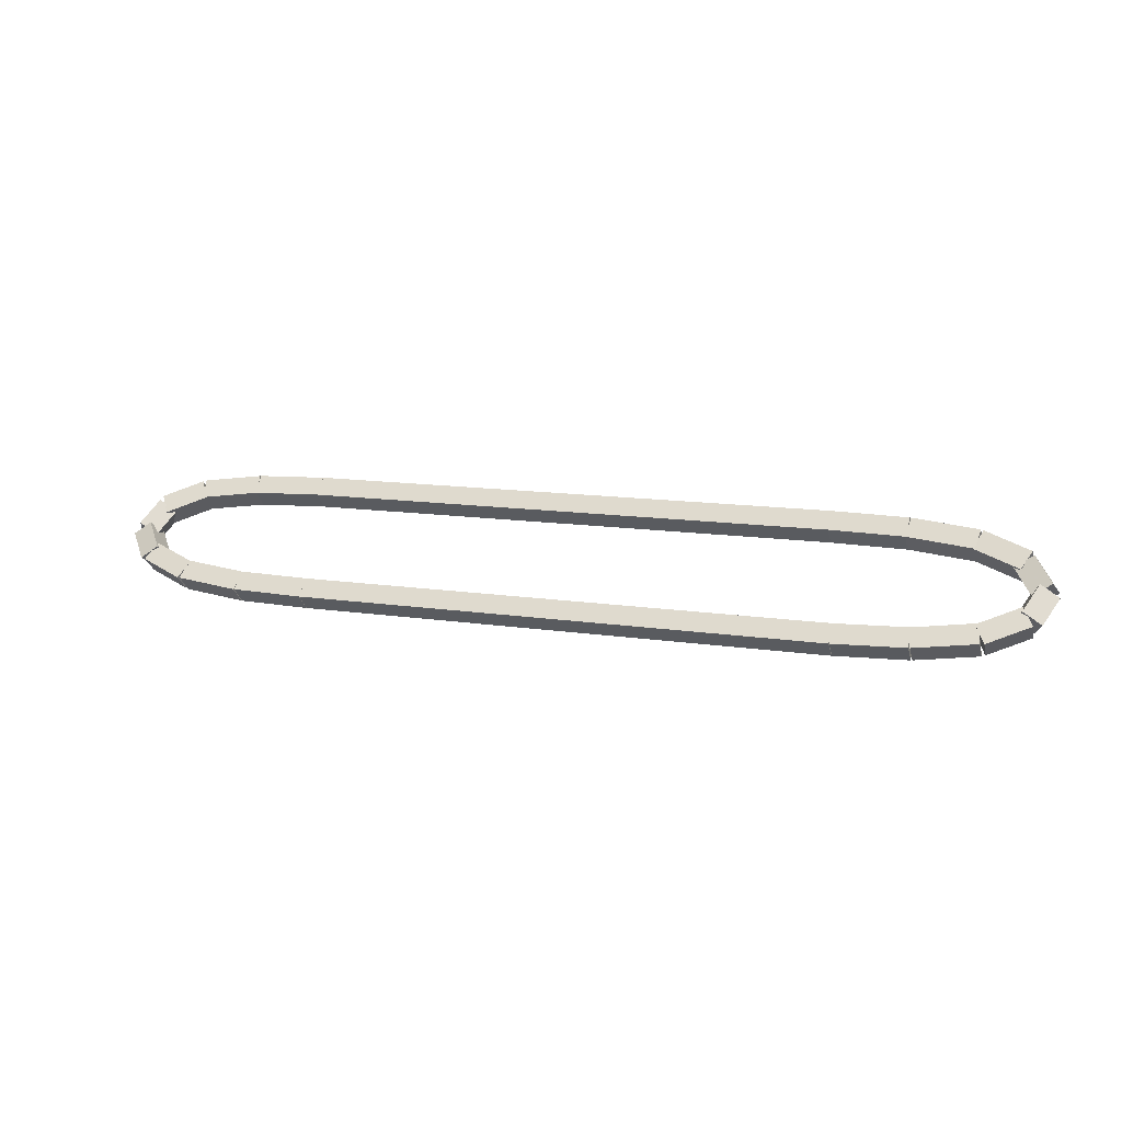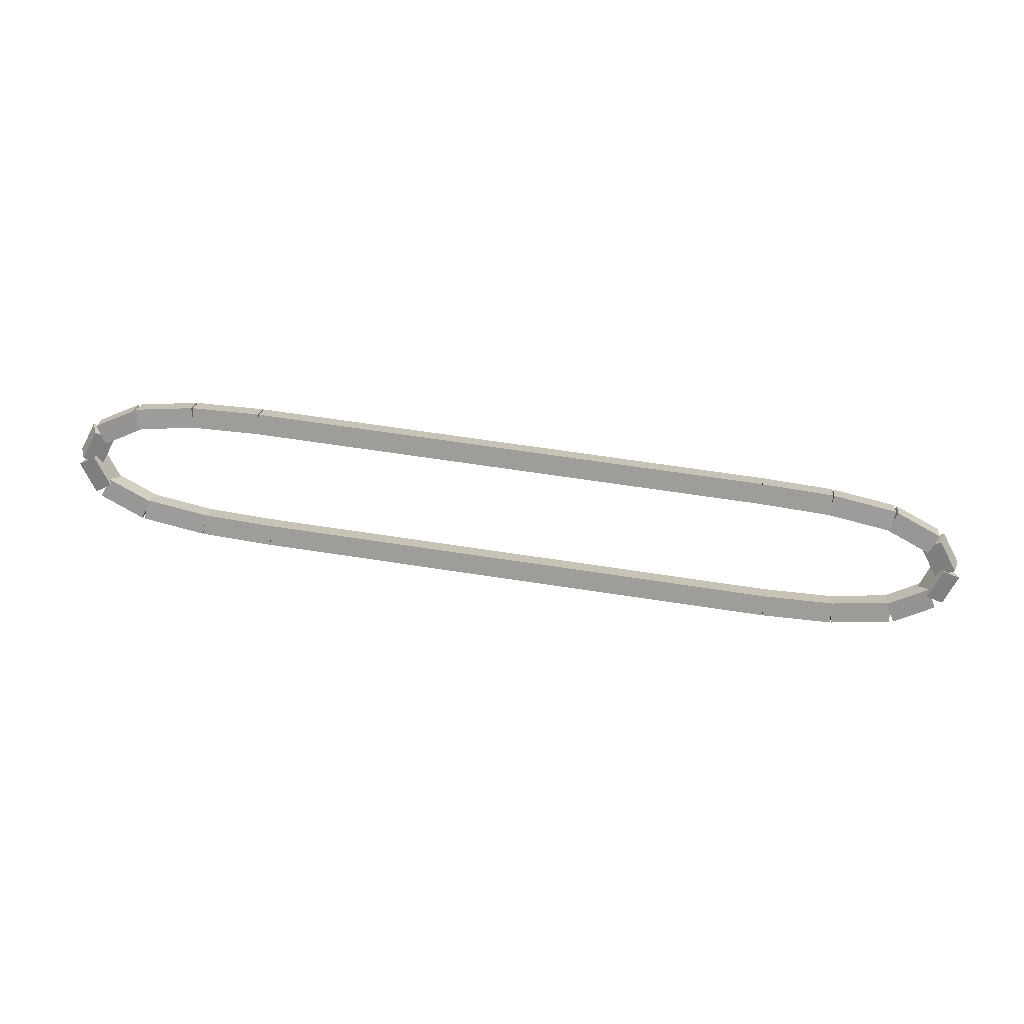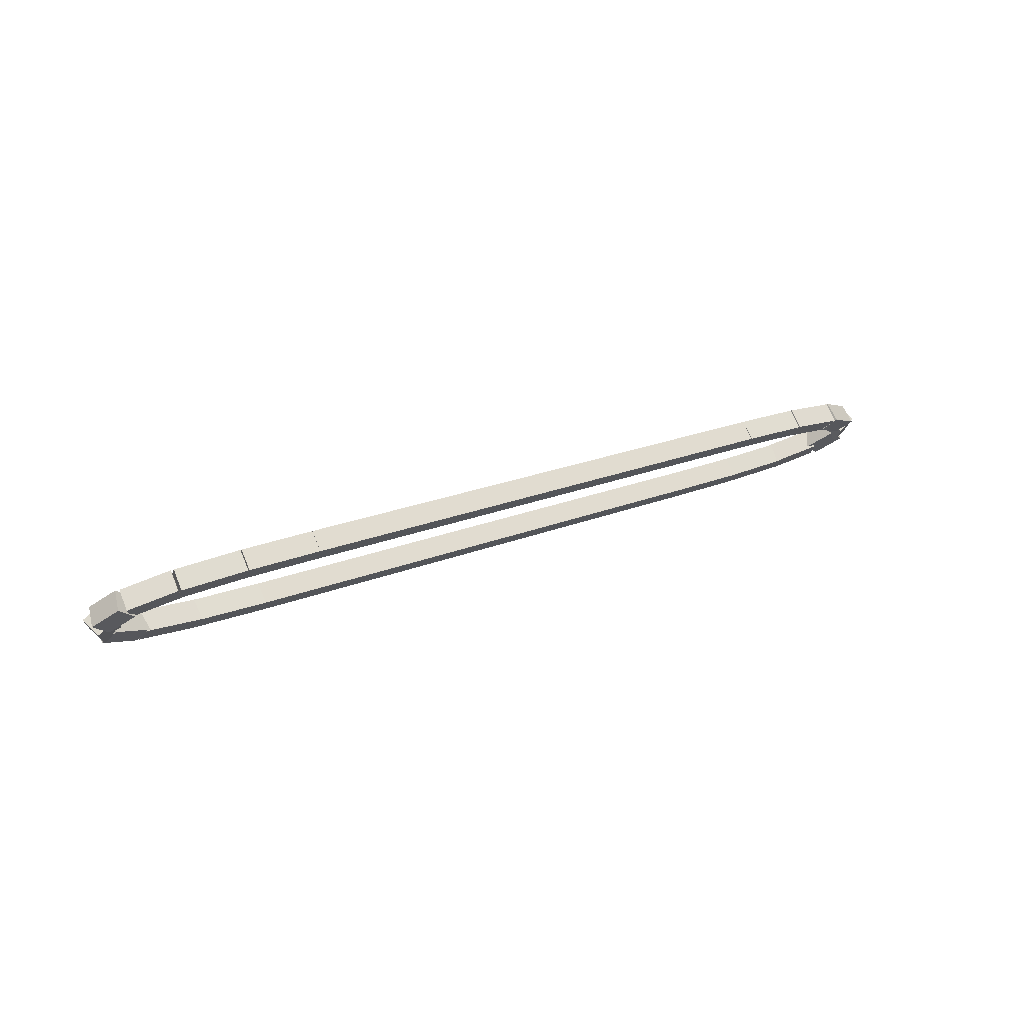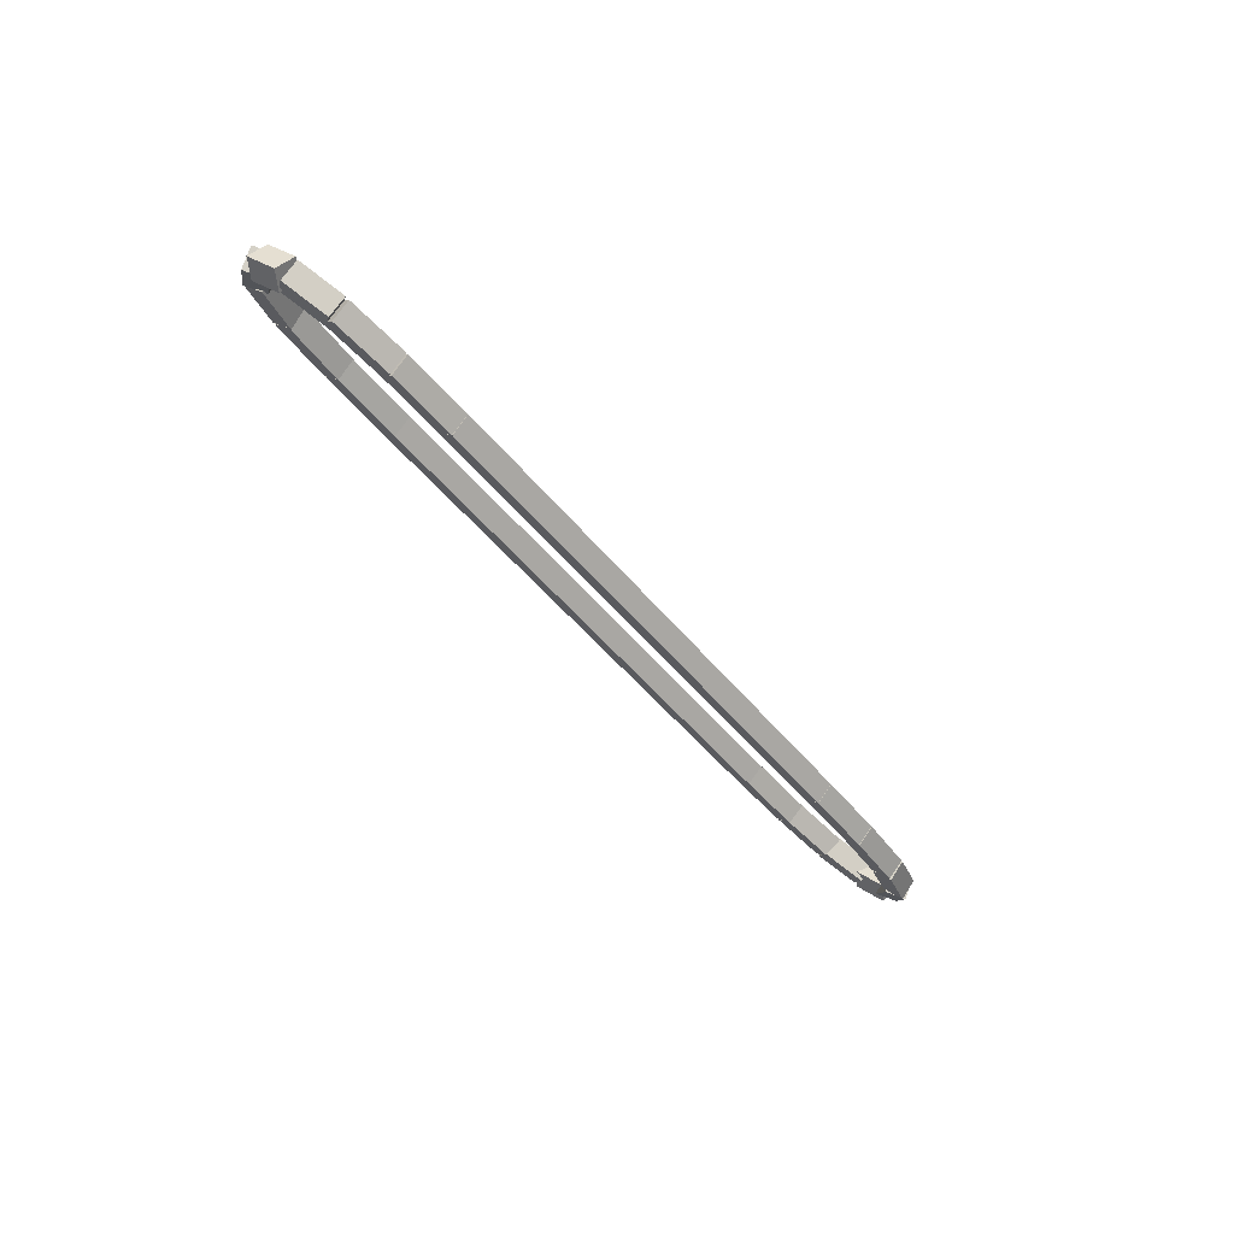
<metadata>
{"format":"obj","ext":"obj","renderer":"f3d","projection":"perspective","resolution":1024,"background":"white","views":[{"elev":12.3,"azim":20.1,"up":"+Z"},{"elev":63.8,"azim":8.9,"up":"+Z"},{"elev":24.2,"azim":147.2,"up":"+Z"},{"elev":-46.9,"azim":126.2,"up":"+Y"}]}
</metadata>
<code>
g name
v 2.711 48.56 11.11
v 2.711 48.76 11.31
v 2.711 48.96 11.11
v 2.711 48.76 10.91
v 8.7 48.56 11.11
v 8.7 48.76 11.31
v 8.7 48.96 11.11
v 8.7 48.76 10.91
f 1 2 3 4
f 6 2 1 5
f 5 1 4 8
f 6 5 8 7
f 8 4 3 7
f 7 3 2 6
g name
v 1.787 48.53 11.09
v 1.776 48.73 11.29
v 1.776 48.93 11.09
v 1.787 48.73 10.89
v 2.717 48.56 11.11
v 2.705 48.76 11.31
v 2.705 48.96 11.11
v 2.717 48.76 10.91
f 9 10 11 12
f 14 10 9 13
f 13 9 12 16
f 14 13 16 15
f 16 12 11 15
f 15 11 10 14
g name
v 1.02 48.44 10.99
v 0.9728 48.64 11.19
v 0.9724 48.84 10.99
v 1.02 48.64 10.79
v 1.805 48.54 11.09
v 1.758 48.73 11.28
v 1.758 48.93 11.09
v 1.805 48.74 10.89
f 17 18 19 20
f 22 18 17 21
f 21 17 20 24
f 22 21 24 23
f 24 20 19 23
f 23 19 18 22
g name
v 0.5554 48.25 10.79
v 0.4171 48.41 10.97
v 0.4076 48.62 10.79
v 0.5459 48.46 10.6
v 1.07 48.45 10.99
v 0.9319 48.61 11.18
v 0.9224 48.83 10.99
v 1.061 48.67 10.8
f 25 26 27 28
f 30 26 25 29
f 29 25 28 32
f 30 29 32 31
f 32 28 27 31
f 31 27 26 30
g name
v 0.5005 48.06 10.51
v 0.2618 48.04 10.66
v 0.1513 48.25 10.51
v 0.3901 48.27 10.36
v 0.6561 48.34 10.79
v 0.4173 48.32 10.94
v 0.3069 48.53 10.79
v 0.5456 48.55 10.64
f 33 34 35 36
f 38 34 33 37
f 37 33 36 40
f 38 37 40 39
f 40 36 35 39
f 39 35 34 38
g name
v 0.7263 48.03 10.24
v 0.6624 47.8 10.4
v 0.4367 47.75 10.24
v 0.5006 47.97 10.08
v 0.4707 48.29 10.51
v 0.4068 48.07 10.67
v 0.1811 48.02 10.51
v 0.245 48.24 10.35
f 41 42 43 44
f 46 42 41 45
f 45 41 44 48
f 46 45 48 47
f 48 44 43 47
f 47 43 42 46
g name
v 1.24 47.91 10.07
v 1.236 47.7 10.26
v 1.13 47.52 10.07
v 1.134 47.73 9.874
v 0.6368 48.08 10.24
v 0.6327 47.87 10.43
v 0.5262 47.7 10.24
v 0.5303 47.9 10.05
f 49 50 51 52
f 54 50 49 53
f 53 49 52 56
f 54 53 56 55
f 56 52 51 55
f 55 51 50 54
g name
v 2.054 47.84 9.993
v 2.054 47.64 10.19
v 2.02 47.44 9.993
v 2.02 47.64 9.794
v 1.202 47.91 10.07
v 1.202 47.71 10.27
v 1.168 47.52 10.07
v 1.168 47.72 9.868
f 57 58 59 60
f 62 58 57 61
f 61 57 60 64
f 62 61 64 63
f 64 60 59 63
f 63 59 58 62
g name
v 3.003 47.83 9.977
v 3.003 47.62 10.18
v 2.997 47.43 9.977
v 2.997 47.63 9.777
v 2.04 47.84 9.993
v 2.04 47.64 10.19
v 2.034 47.44 9.993
v 2.034 47.64 9.793
f 65 66 67 68
f 70 66 65 69
f 69 65 68 72
f 70 69 72 71
f 72 68 67 71
f 71 67 66 70
g name
v 9.989 47.83 9.977
v 9.989 47.62 10.18
v 9.989 47.42 9.977
v 9.989 47.62 9.777
v 3 47.83 9.977
v 3 47.62 10.18
v 3 47.42 9.977
v 3 47.62 9.777
f 73 74 75 76
f 78 74 73 77
f 77 73 76 80
f 78 77 80 79
f 80 76 75 79
f 79 75 74 78
g name
v 10.91 47.85 10
v 10.91 47.65 10.2
v 10.92 47.45 10
v 10.92 47.65 9.803
v 9.983 47.83 9.977
v 9.983 47.62 10.18
v 9.995 47.43 9.977
v 9.995 47.63 9.777
f 81 82 83 84
f 86 82 81 85
f 85 81 84 88
f 86 85 88 87
f 88 84 83 87
f 87 83 82 86
g name
v 11.68 47.94 10.1
v 11.68 47.74 10.3
v 11.73 47.55 10.1
v 11.73 47.75 9.899
v 10.89 47.85 10
v 10.89 47.65 10.2
v 10.94 47.45 10
v 10.94 47.65 9.805
f 89 90 91 92
f 94 90 89 93
f 93 89 92 96
f 94 93 96 95
f 96 92 91 95
f 95 91 90 94
g name
v 12.14 48.14 10.3
v 12.15 47.92 10.49
v 12.29 47.76 10.3
v 12.28 47.98 10.11
v 11.63 47.93 10.1
v 11.64 47.72 10.29
v 11.78 47.56 10.1
v 11.77 47.77 9.91
f 97 98 99 100
f 102 98 97 101
f 101 97 100 104
f 102 101 104 103
f 104 100 99 103
f 103 99 98 102
g name
v 12.2 48.33 10.58
v 12.31 48.11 10.73
v 12.55 48.13 10.58
v 12.44 48.34 10.43
v 12.04 48.05 10.3
v 12.15 47.84 10.45
v 12.39 47.85 10.3
v 12.28 48.07 10.15
f 105 106 107 108
f 110 106 105 109
f 109 105 108 112
f 110 109 112 111
f 112 108 107 111
f 111 107 106 110
g name
v 11.97 48.36 10.85
v 12.2 48.41 11.01
v 12.26 48.63 10.85
v 12.04 48.58 10.69
v 12.23 48.09 10.58
v 12.46 48.14 10.74
v 12.52 48.37 10.58
v 12.29 48.31 10.42
f 113 114 115 116
f 118 114 113 117
f 117 113 116 120
f 118 117 120 119
f 120 116 115 119
f 119 115 114 118
g name
v 11.46 48.48 11.02
v 11.57 48.66 11.22
v 11.57 48.86 11.02
v 11.46 48.69 10.83
v 12.06 48.3 10.85
v 12.17 48.48 11.04
v 12.17 48.69 10.85
v 12.07 48.51 10.66
f 121 122 123 124
f 126 122 121 125
f 125 121 124 128
f 126 125 128 127
f 128 124 123 127
f 127 123 122 126
g name
v 10.65 48.55 11.1
v 10.68 48.74 11.3
v 10.68 48.94 11.1
v 10.65 48.75 10.9
v 11.5 48.47 11.02
v 11.53 48.67 11.22
v 11.53 48.87 11.02
v 11.5 48.67 10.82
f 129 130 131 132
f 134 130 129 133
f 133 129 132 136
f 134 133 136 135
f 136 132 131 135
f 135 131 130 134
g name
v 9.697 48.56 11.11
v 9.703 48.76 11.31
v 9.703 48.96 11.11
v 9.697 48.76 10.91
v 10.66 48.54 11.1
v 10.67 48.74 11.3
v 10.67 48.94 11.1
v 10.66 48.74 10.9
f 137 138 139 140
f 142 138 137 141
f 141 137 140 144
f 142 141 144 143
f 144 140 139 143
f 143 139 138 142
g name
v 8.7 48.96 11.11
v 8.7 48.76 10.91
v 8.7 48.56 11.11
v 8.7 48.76 11.31
v 9.7 48.96 11.11
v 9.7 48.76 10.91
v 9.7 48.56 11.11
v 9.7 48.76 11.31
f 145 146 147 148
f 150 146 145 149
f 149 145 148 152
f 150 149 152 151
f 152 148 147 151
f 151 147 146 150

</code>
